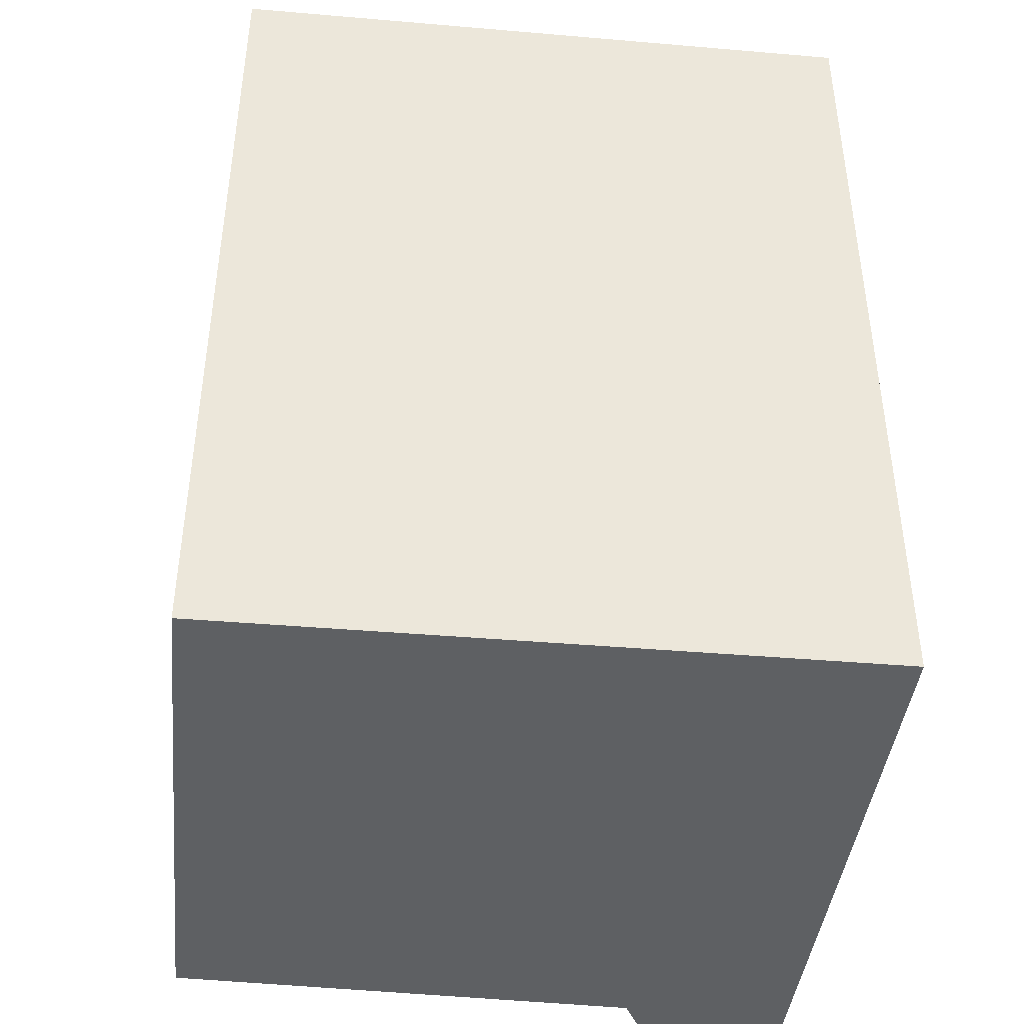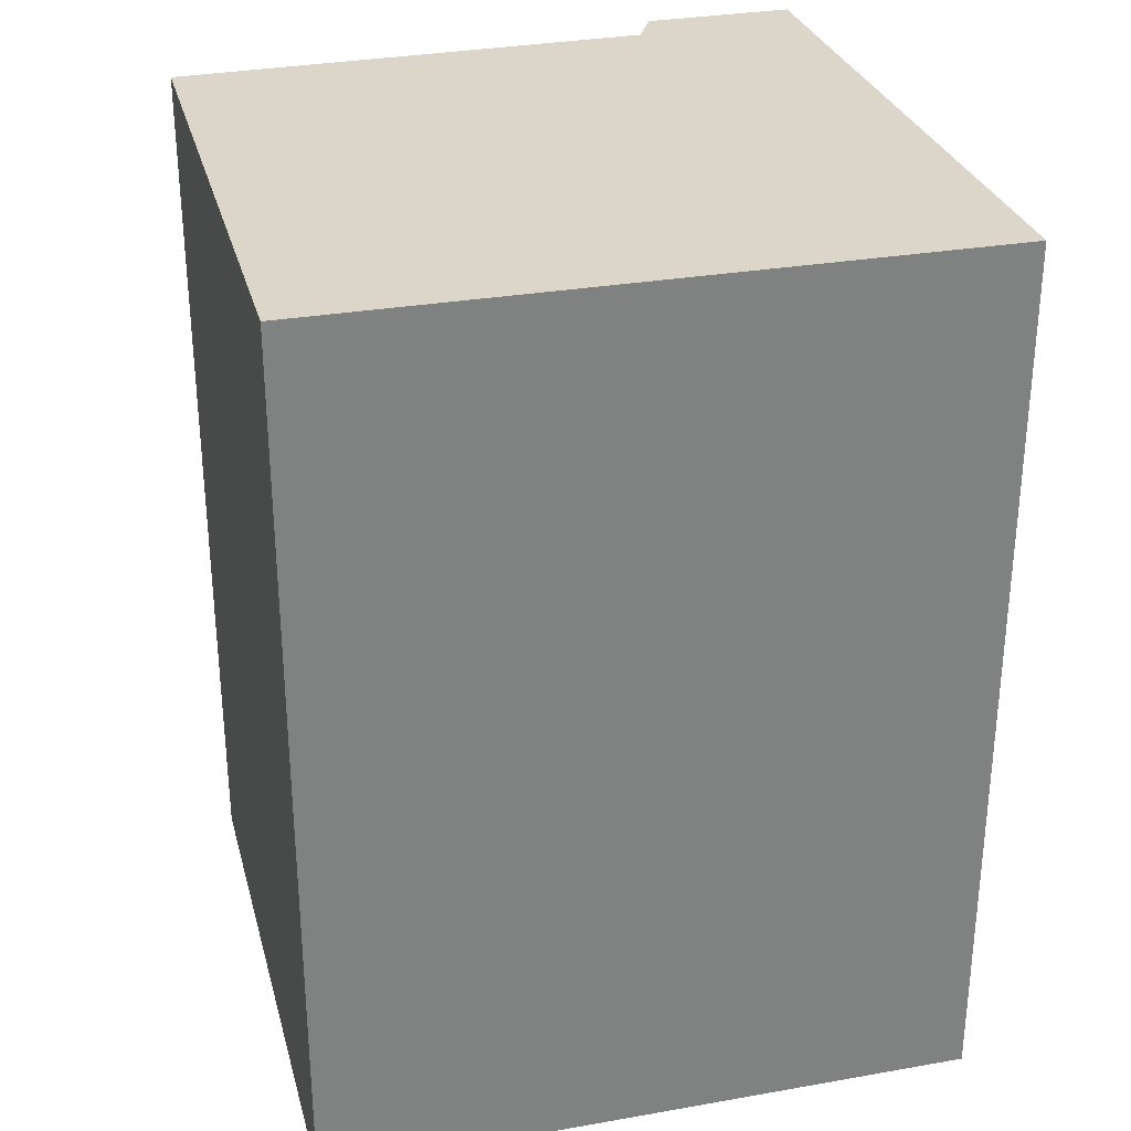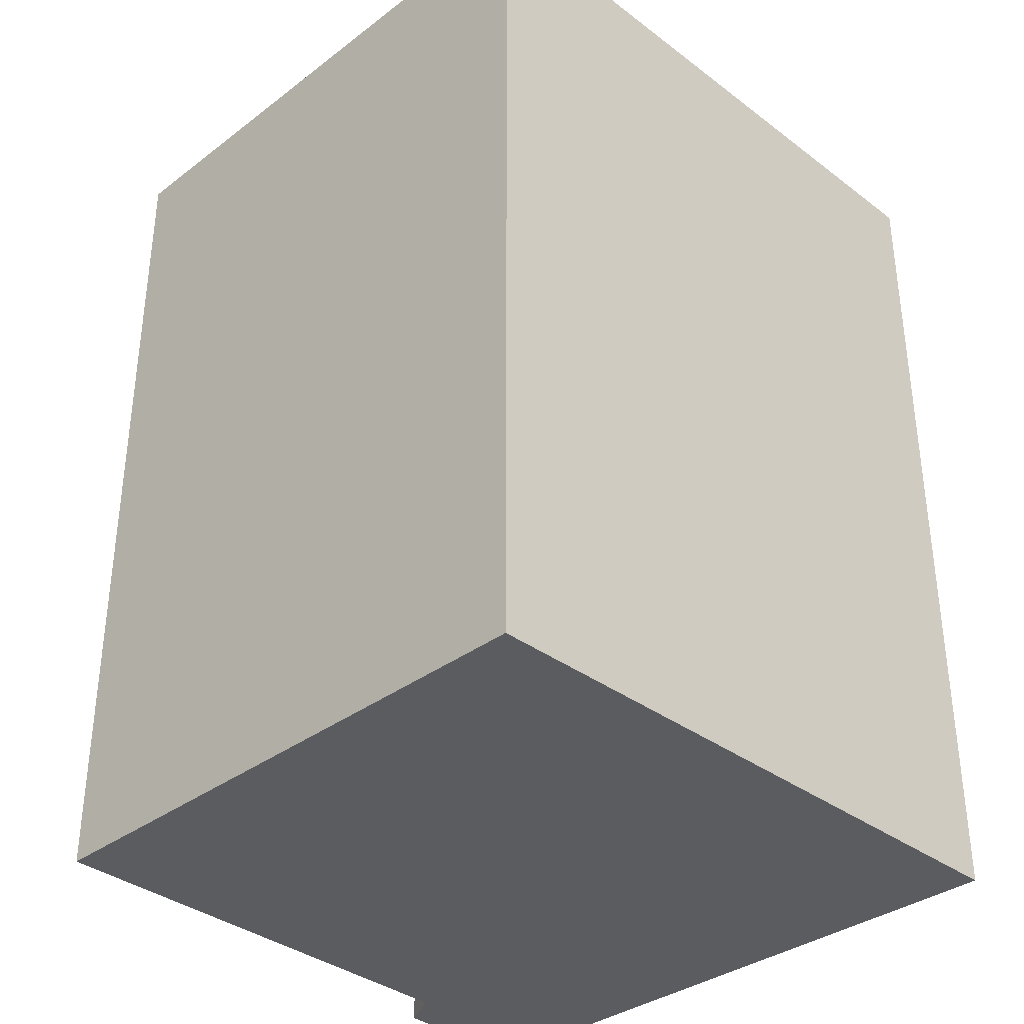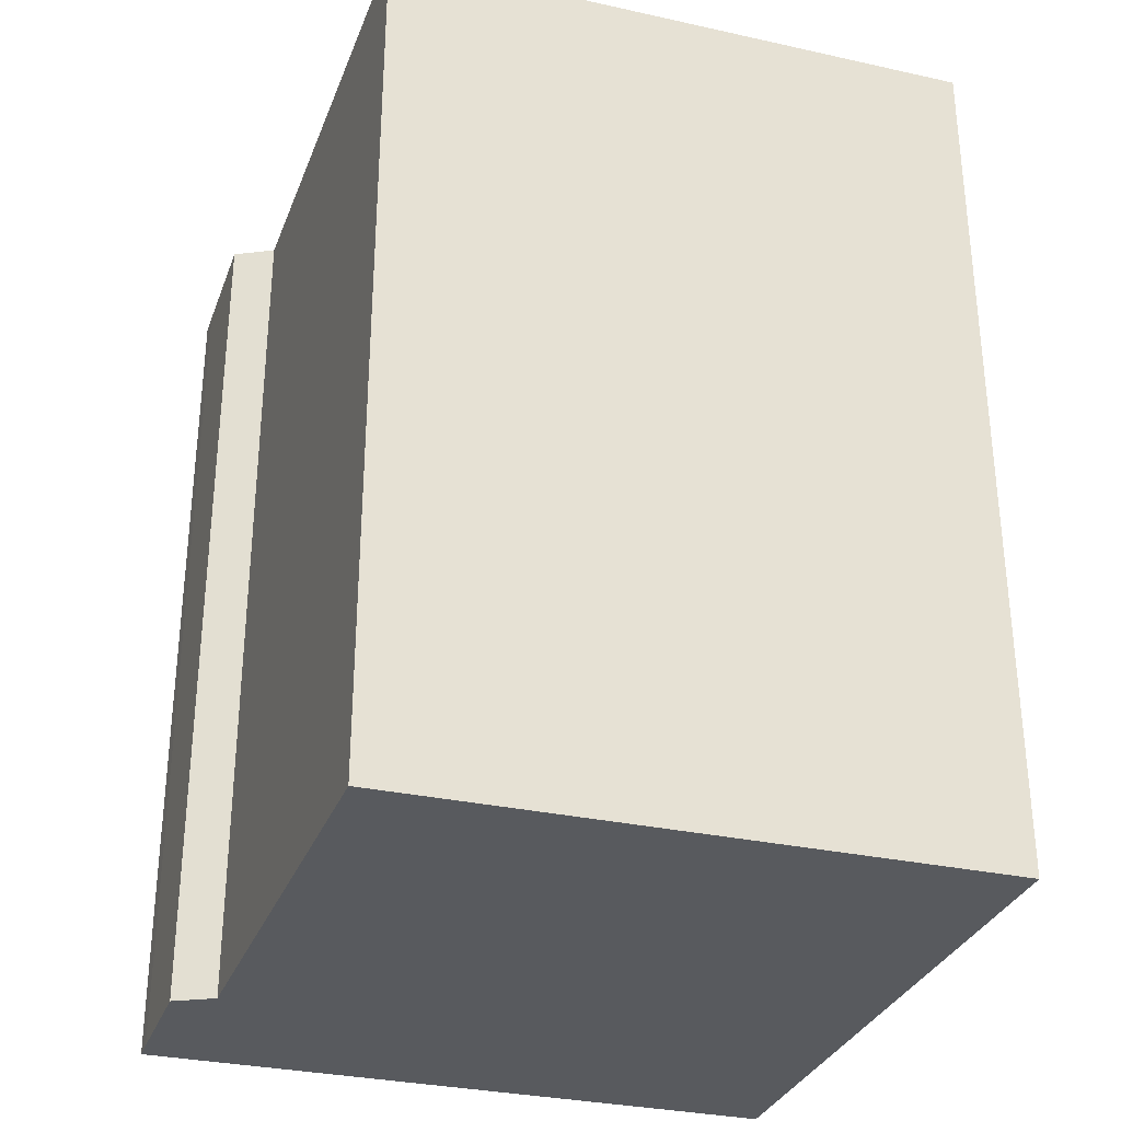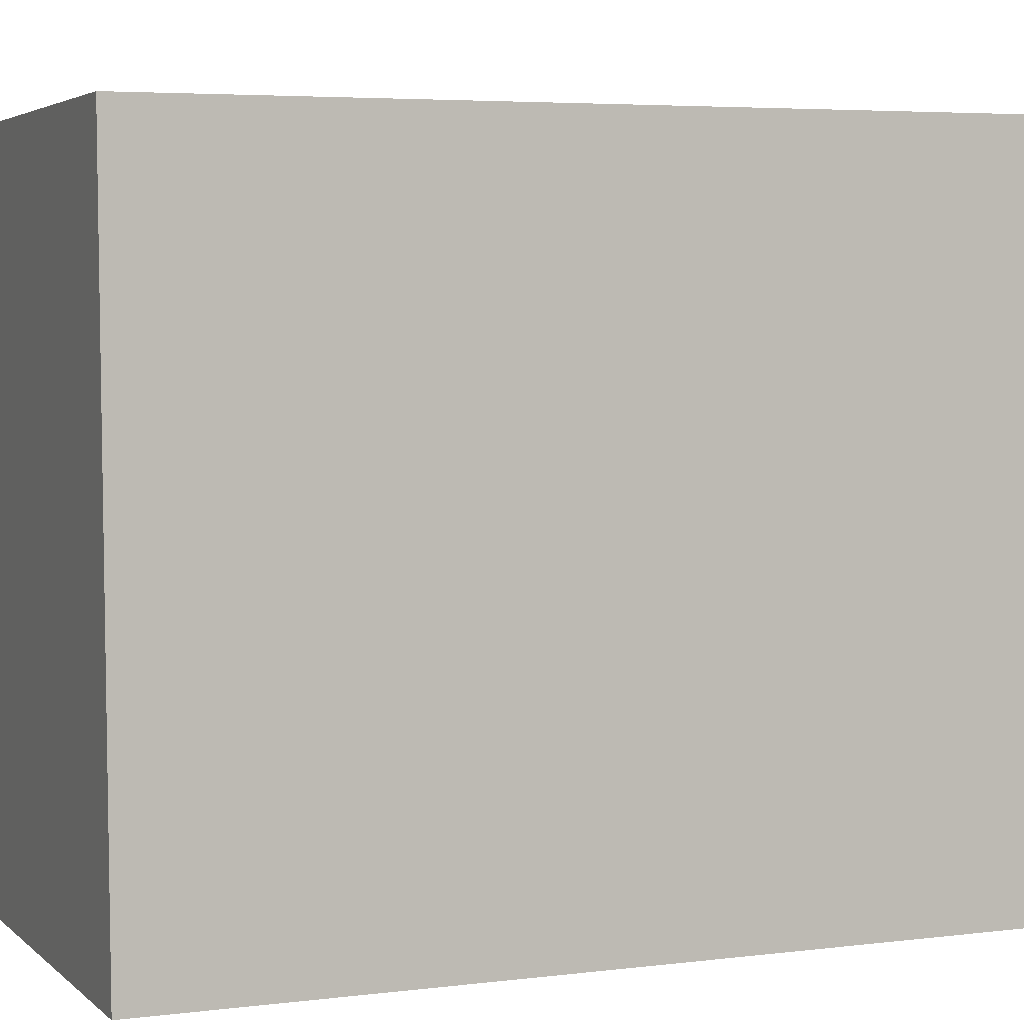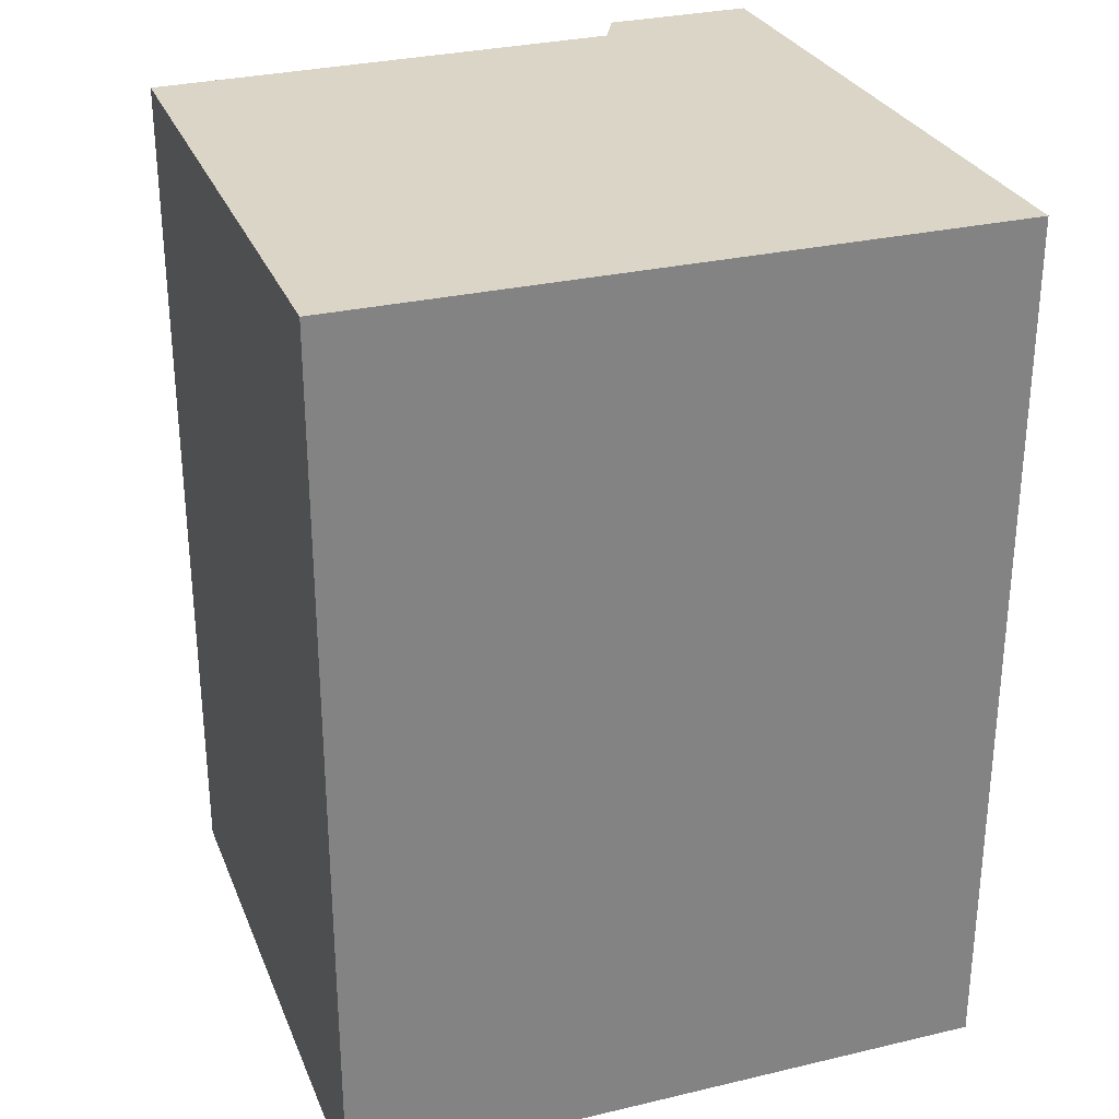
<metadata>
{"format":"obj","ext":"obj","renderer":"f3d","projection":"perspective","resolution":1024,"background":"white","views":[{"elev":-42.3,"azim":83.0,"up":"+Y"},{"elev":29.9,"azim":74.5,"up":"+Y"},{"elev":-35.1,"azim":44.0,"up":"+Y"},{"elev":-31.1,"azim":-18.5,"up":"+Y"},{"elev":4.7,"azim":67.6,"up":"+Z"},{"elev":29.0,"azim":69.6,"up":"+Y"}]}
</metadata>
<code>
v  15.93 22.04 15.88
v  16.26 22.04 -0.4561
v  2.755 22.04 15.65
v  1.119 22.04 15.62
v  1.067 22.04 9.576
v  1.016 22.04 3.666
v  0.004007 22.04 3.133
v  0.0004692 22.04 -0.0006974
v  0.00795 22.04 -0.6505
v  0.007481 3.979e-17 -0.6498
v  0 0 0
v  0.003538 -1.919e-16 3.134
v  1.015 -2.245e-16 3.667
v  1.067 -5.864e-16 9.577
v  1.119 -9.563e-16 15.62
v  2.754 -9.581e-16 15.65
v  15.93 -9.726e-16 15.88
v  16.26 2.788e-17 -0.4554
g defaultobject
f 1 2 3
f 4 3 2
f 5 4 2
f 6 5 2
f 7 6 2
f 8 7 2
f 9 8 2
f 8 10 11
f 10 8 9
f 7 11 12
f 11 7 8
f 13 7 12
f 7 13 6
f 5 13 14
f 13 5 6
f 4 14 15
f 14 4 5
f 16 4 15
f 4 16 3
f 17 3 16
f 3 17 1
f 18 1 17
f 1 18 2
f 9 18 10
f 18 9 2
f 16 18 17
f 18 16 13
f 18 13 10
f 13 16 14
f 14 16 15
f 10 13 12
f 10 12 11

</code>
